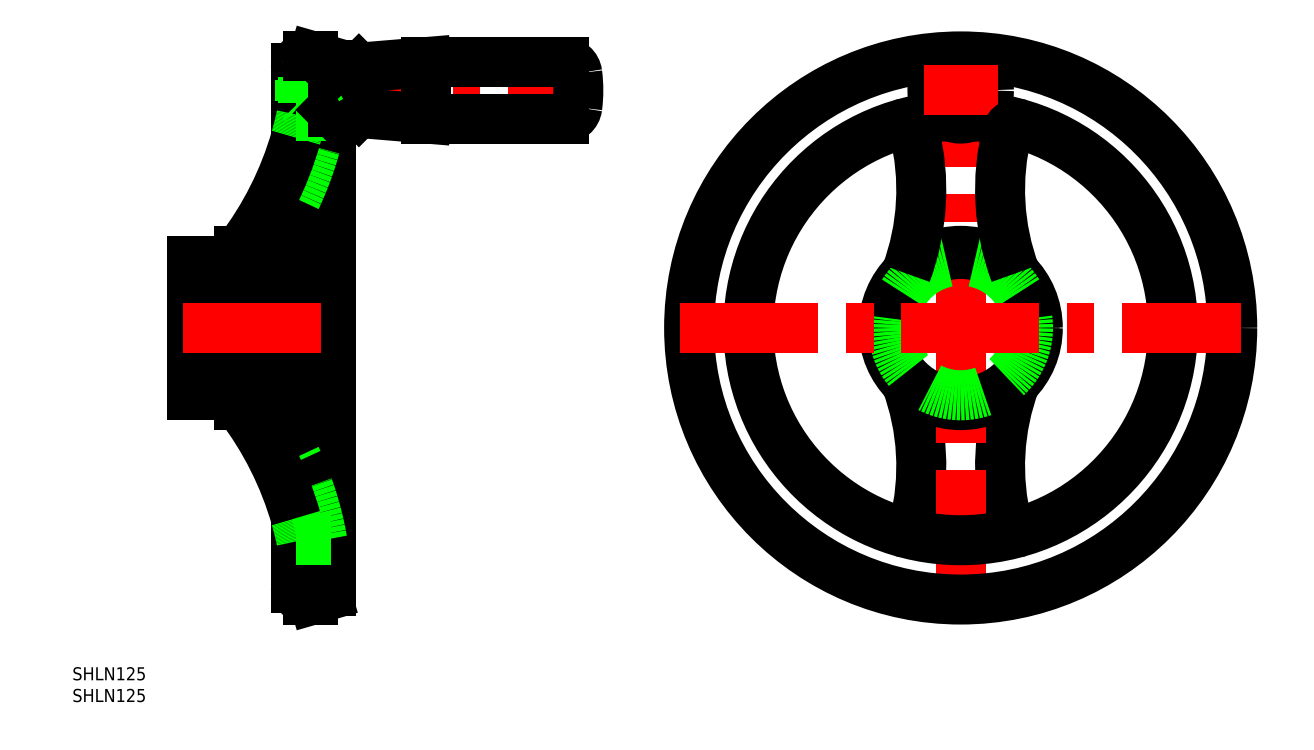
<metadata>
{"format":"dxf","ext":"dxf","renderer":"ezdxf+matplotlib","layout":"modelspace","background":"white","min_lineweight":24,"dpi":150}
</metadata>
<code>
0
SECTION
2
ENTITIES
0
LINE
8
CENTER
10
-155
20
54.7
30
0
11
-86
21
54.7
31
0
0
LINE
8
0
10
-158.7
20
17.05
30
0
11
-158.7
21
-17.05
31
0
0
LINE
8
0
10
-160.1
20
17.75
30
0
11
-160.1
21
-17.75
31
0
0
LINE
8
0
10
-145
20
60.45
30
0
11
-145
21
-60.45
31
0
0
LINE
8
0
10
-153
20
59.8
30
0
11
-153
21
-59.8
31
0
0
LINE
8
0
10
-177
20
15.5
30
0
11
-177
21
-15.5
31
0
0
LINE
8
0
10
-166.1
20
17.75
30
0
11
-166.1
21
-17.75
31
0
0
TEXT
8
0
10
-204.5
20
-86.09
30
0
40
3
1
SHLN125
0
TEXT
8
0
10
-204.5
20
-81.09
30
0
40
3
1
SHLN125
0
ARC
8
0
10
-228.2
20
-65.32
30
0
40
78.21
50
12.16
51
16
0
ARC
8
0
10
-221.2
20
-61.94
30
0
40
75.4
50
9.999
51
25.26
0
LINE
8
0
10
-145.9
20
-61.6
30
0
11
-148.9
21
-62.46
31
0
0
LINE
8
0
10
-150.3
20
-62.5
30
0
11
-149.1
21
-62.5
31
0
0
ARC
8
0
10
-149.1
20
-61.5
30
0
40
1
50
270
51
286
0
ARC
8
0
10
-150.3
20
-59.8
30
0
40
2.7
50
180
51
270
0
ARC
8
0
10
-146.2
20
-60.45
30
0
40
1.2
50
286
51
0
0
LINE
8
0
10
-153
20
-48.85
30
0
11
-145
21
-48.85
31
0
0
LINE
8
0
10
-166.1
20
-17.75
30
0
11
-160.1
21
-17.75
31
0
0
ARC
8
0
10
-228.2
20
-65.32
30
0
40
78.21
50
16
51
37.46
0
LINE
8
0
10
-177
20
-15.5
30
0
11
-166.1
21
-15.5
31
0
0
ARC
8
0
10
-221.2
20
-61.94
30
0
40
75.4
50
25.26
51
35.88
0
LINE
8
0
10
-158.7
20
-17.05
30
0
11
-160.1
21
-17.75
31
0
0
ARC
8
0
10
-228.2
20
65.32
30
0
40
78.21
50
344
51
347.8
0
ARC
8
0
10
-221.2
20
61.94
30
0
40
75.4
50
334.7
51
350
0
LINE
8
CENTER
10
-179
20
-1.42e-14
30
0
11
-143
21
-1.42e-14
31
0
0
LINE
8
0
10
-177
20
15.5
30
0
11
-166.1
21
15.5
31
0
0
LINE
8
0
10
-166.1
20
17.75
30
0
11
-160.1
21
17.75
31
0
0
ARC
8
0
10
-228.2
20
65.32
30
0
40
78.21
50
322.5
51
344
0
ARC
8
0
10
-221.2
20
61.94
30
0
40
75.4
50
324.1
51
334.7
0
LINE
8
0
10
-158.7
20
17.05
30
0
11
-160.1
21
17.75
31
0
0
LINE
8
0
10
-123
20
48.2
30
0
11
-137.5
21
49.41
31
0
0
LINE
8
0
10
-137.5
20
59.99
30
0
11
-123
21
61.2
31
0
0
ARC
8
0
10
-146.2
20
60.45
30
0
40
1.2
50
0
51
73.96
0
ARC
8
0
10
-150.3
20
59.8
30
0
40
2.7
50
90
51
180
0
LINE
8
0
10
-153
20
57.7
30
0
11
-145
21
57.7
31
0
0
LINE
8
0
10
-153
20
57.16
30
0
11
-145.9
21
57.16
31
0
0
LINE
8
0
10
-153
20
52.24
30
0
11
-145.9
21
52.24
31
0
0
LINE
8
0
10
-153
20
51.7
30
0
11
-145
21
51.7
31
0
0
LINE
8
0
10
-153
20
48.85
30
0
11
-145
21
48.85
31
0
0
LINE
8
0
10
-152
20
52.24
30
0
11
-152
21
57.16
31
0
0
LINE
8
0
10
-151.5
20
51.7
30
0
11
-151.5
21
57.7
31
0
0
LINE
8
0
10
-152
20
52.24
30
0
11
-151.5
21
51.7
31
0
0
LINE
8
0
10
-152
20
57.16
30
0
11
-151.5
21
57.7
31
0
0
LINE
8
0
10
-145.9
20
57.7
30
0
11
-145.9
21
51.7
31
0
0
LINE
8
0
10
-138
20
49.91
30
0
11
-138
21
59.49
31
0
0
LINE
8
0
10
-138.5
20
49.7
30
0
11
-138.5
21
59.7
31
0
0
LINE
8
0
10
-144.5
20
49.7
30
0
11
-144.5
21
59.7
31
0
0
LINE
8
0
10
-144.5
20
49.7
30
0
11
-138.5
21
49.7
31
0
0
LINE
8
0
10
-145.9
20
52.24
30
0
11
-145
21
51.7
31
0
0
LINE
8
0
10
-145
20
50.2
30
0
11
-144.5
21
49.7
31
0
0
ARC
8
0
10
-137.5
20
49.91
30
0
40
0.5
50
180
51
265.2
0
LINE
8
0
10
-138.5
20
49.7
30
0
11
-138
21
50.2
31
0
0
LINE
8
0
10
-138.5
20
59.7
30
0
11
-144.5
21
59.7
31
0
0
LINE
8
0
10
-145
20
57.7
30
0
11
-145.9
21
57.16
31
0
0
LINE
8
0
10
-144.5
20
59.7
30
0
11
-145
21
59.2
31
0
0
ARC
8
0
10
-137.5
20
59.49
30
0
40
0.5
50
94.76
51
180
0
LINE
8
0
10
-138
20
59.2
30
0
11
-138.5
21
59.7
31
0
0
LINE
8
0
10
-145.9
20
61.6
30
0
11
-148.9
21
62.46
31
0
0
LINE
8
0
10
-150.3
20
62.5
30
0
11
-149.1
21
62.5
31
0
0
ARC
8
0
10
-149.1
20
61.5
30
0
40
1
50
73.96
51
90
0
LINE
8
0
10
-123
20
48.2
30
0
11
-91.23
21
48.2
31
0
0
LINE
8
0
10
-123
20
61.2
30
0
11
-91.23
21
61.2
31
0
0
LINE
8
0
10
-123
20
48.2
30
0
11
-123
21
61.2
31
0
0
ARC
8
0
10
-91.23
20
58.2
30
0
40
3
50
7.448
51
90
0
ARC
8
0
10
-118
20
54.7
30
0
40
30
50
352.6
51
7.448
0
ARC
8
0
10
-91.23
20
51.2
30
0
40
3
50
270
51
352.6
0
ARC
8
0
10
64.06
20
-31.82
30
0
40
55
50
159.5
51
194.2
0
ARC
8
0
10
-64.06
20
-31.82
30
0
40
55
50
345.8
51
20.51
0
LINE
8
CENTER
10
0
20
-64.5
30
0
11
0
21
64.5
31
0
0
CIRCLE
8
0
10
0
20
0
30
0
40
17.05
0
CIRCLE
8
0
10
0
20
0
30
0
40
17.75
0
CIRCLE
8
0
10
0
20
0
30
0
40
62.5
0
ARC
8
0
10
0
20
0
30
0
40
48.85
50
93.14
51
86.86
0
CIRCLE
8
0
10
0
20
0
30
0
40
15.5
0
ARC
8
0
10
-12.96
20
-44.71
30
0
40
2.3
50
253.8
51
345.8
0
ARC
8
0
10
12.96
20
-44.71
30
0
40
2.3
50
194.2
51
286.2
0
ARC
8
0
10
64.06
20
31.82
30
0
40
55
50
165.8
51
200.5
0
LINE
8
CENTER
10
-64.5
20
0
30
0
11
64.5
21
0
31
0
0
ARC
8
0
10
-12.96
20
44.71
30
0
40
2.3
50
14.15
51
106.2
0
ARC
8
0
10
-64.06
20
31.82
30
0
40
55
50
339.5
51
14.15
0
CIRCLE
8
0
10
0
20
54.7
30
0
40
6.5
0
LINE
8
CENTER
10
-8.5
20
54.7
30
0
11
8.5
21
54.7
31
0
0
ARC
8
0
10
12.96
20
44.71
30
0
40
2.3
50
73.83
51
165.8
0
ENDSEC
0
EOF

</code>
